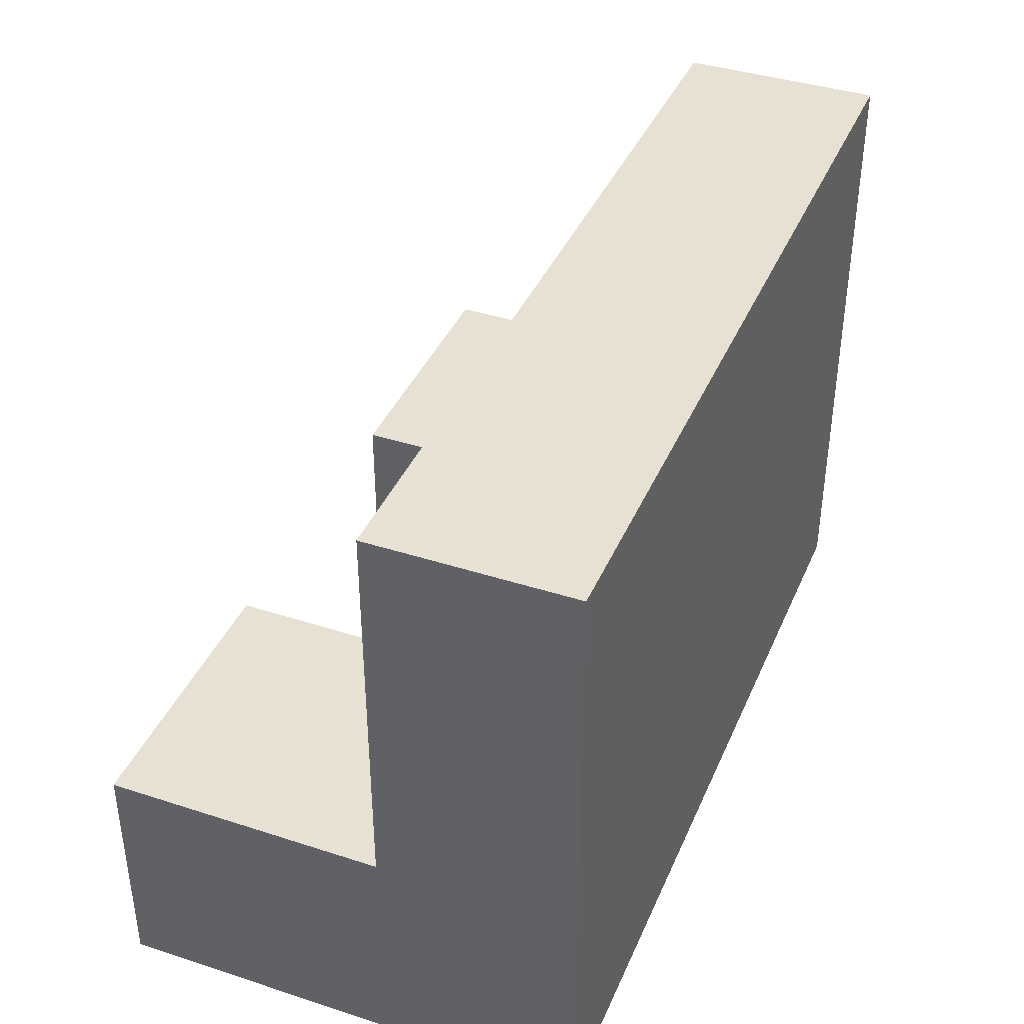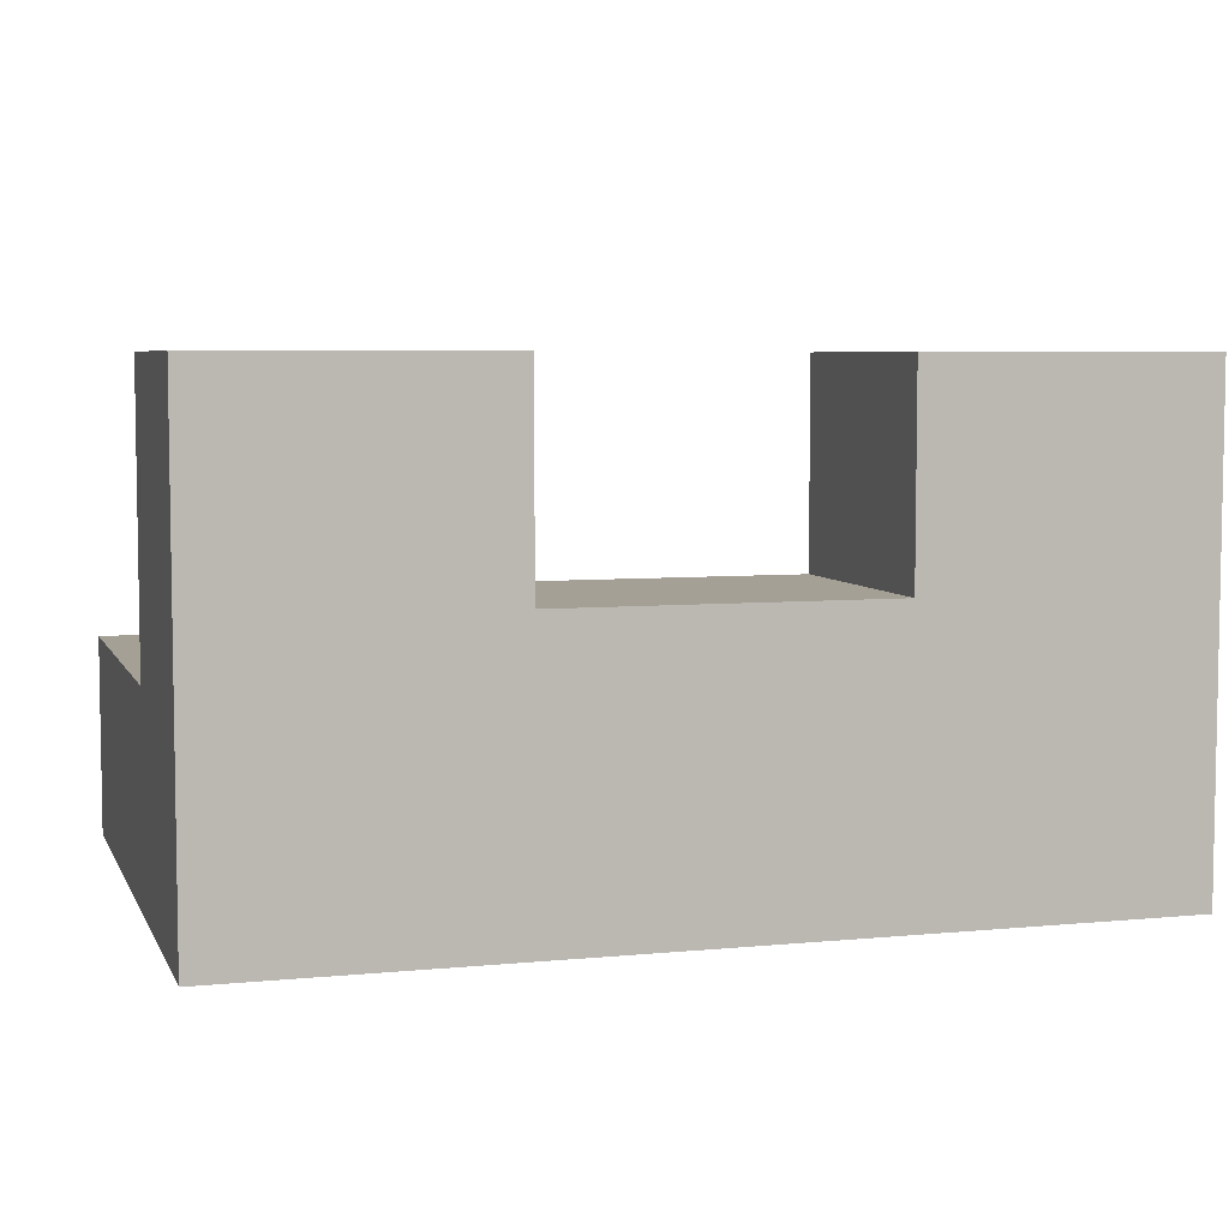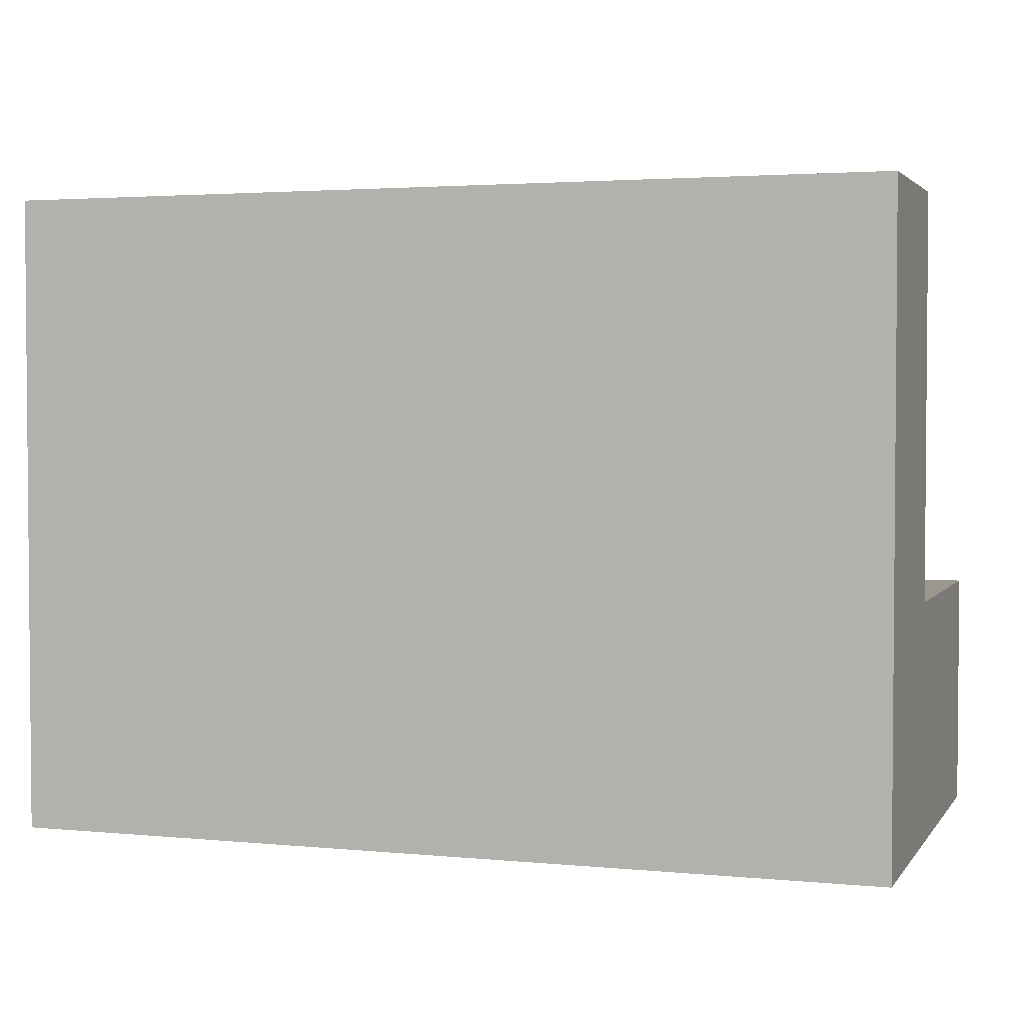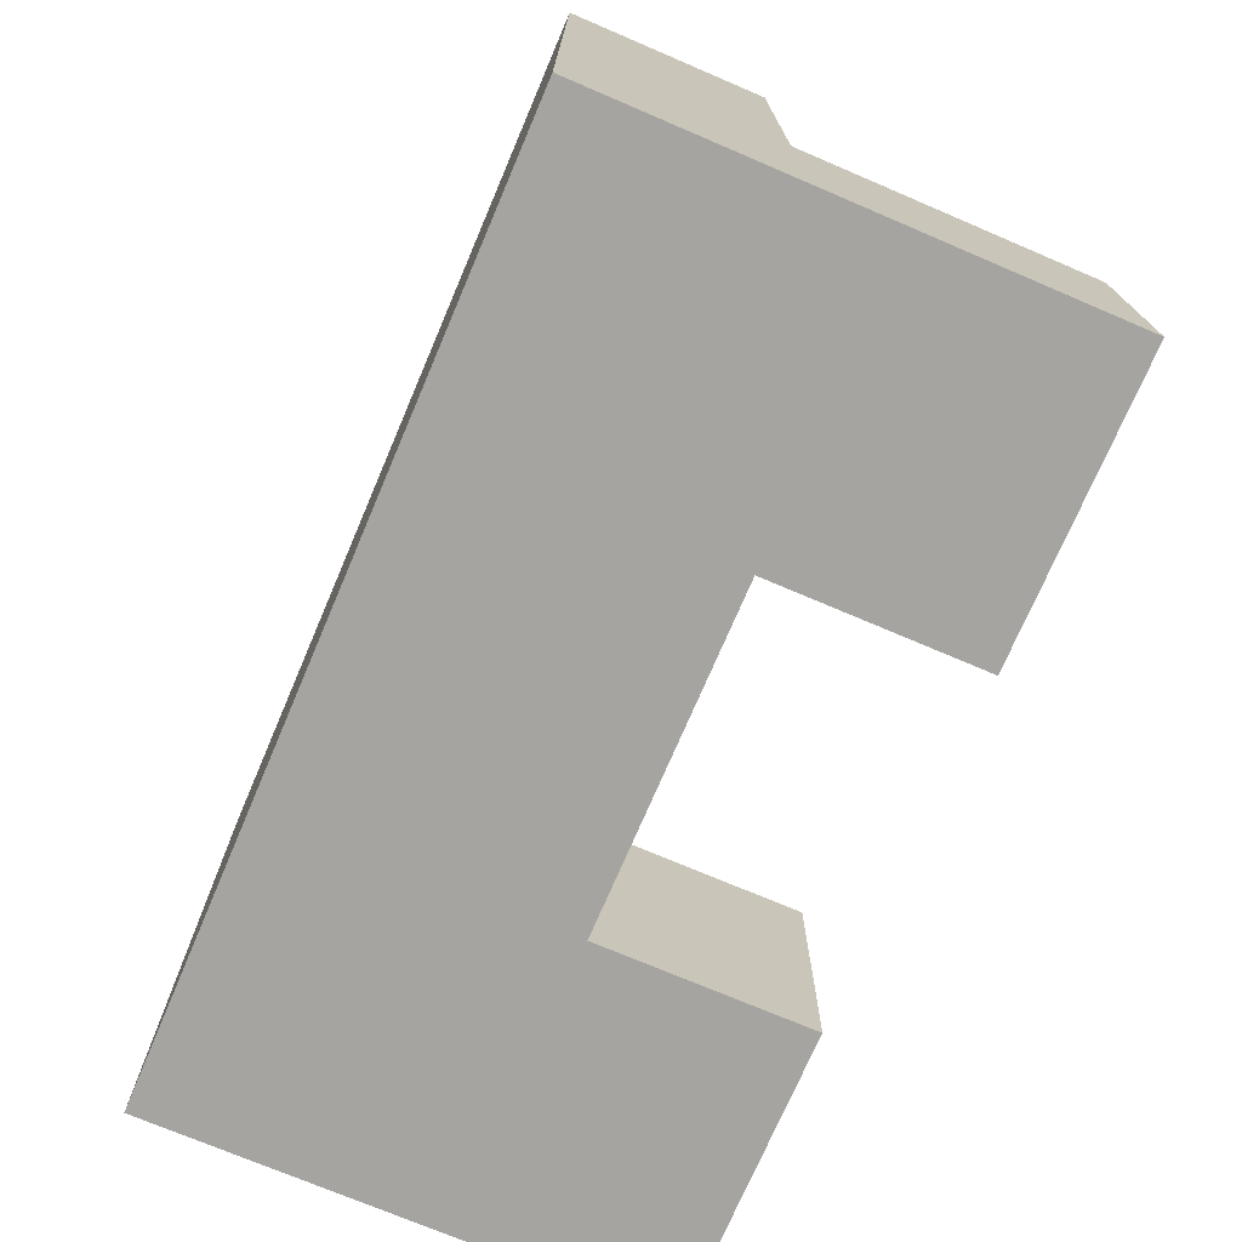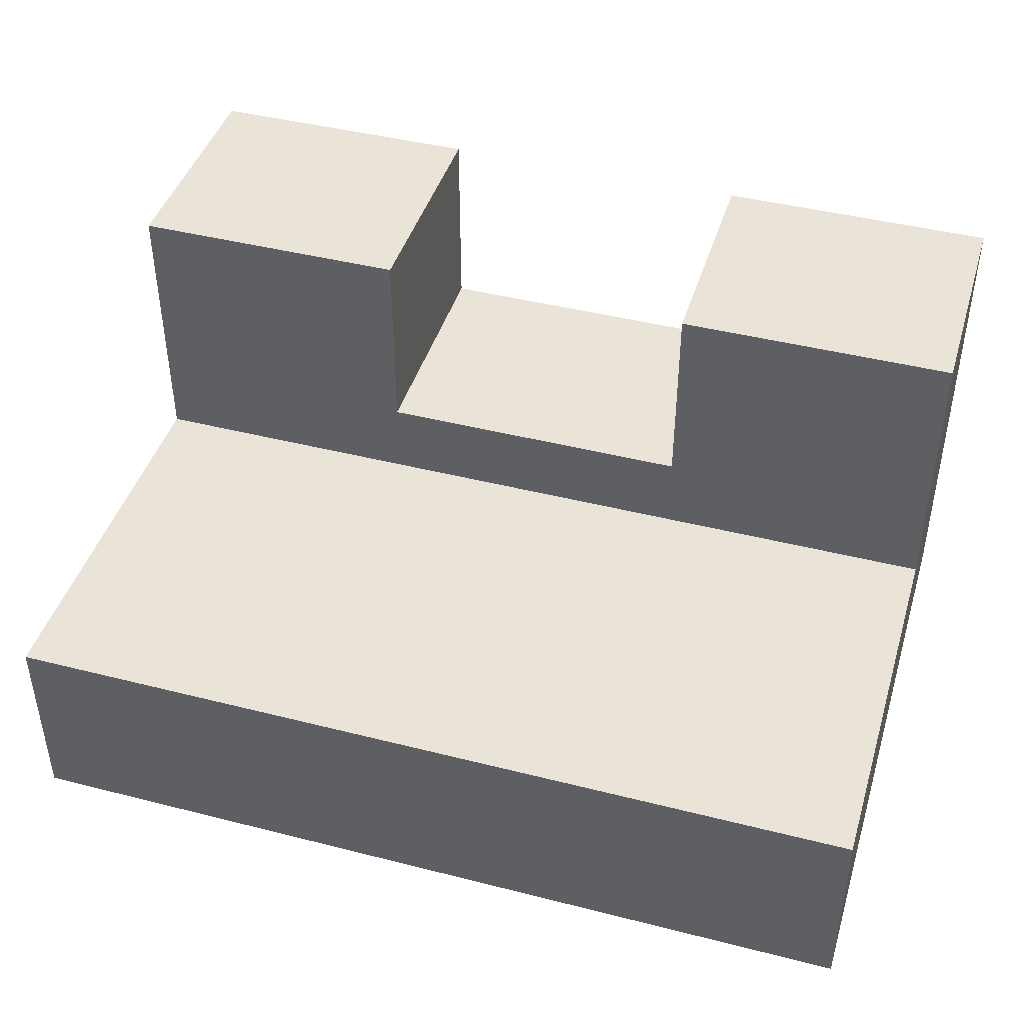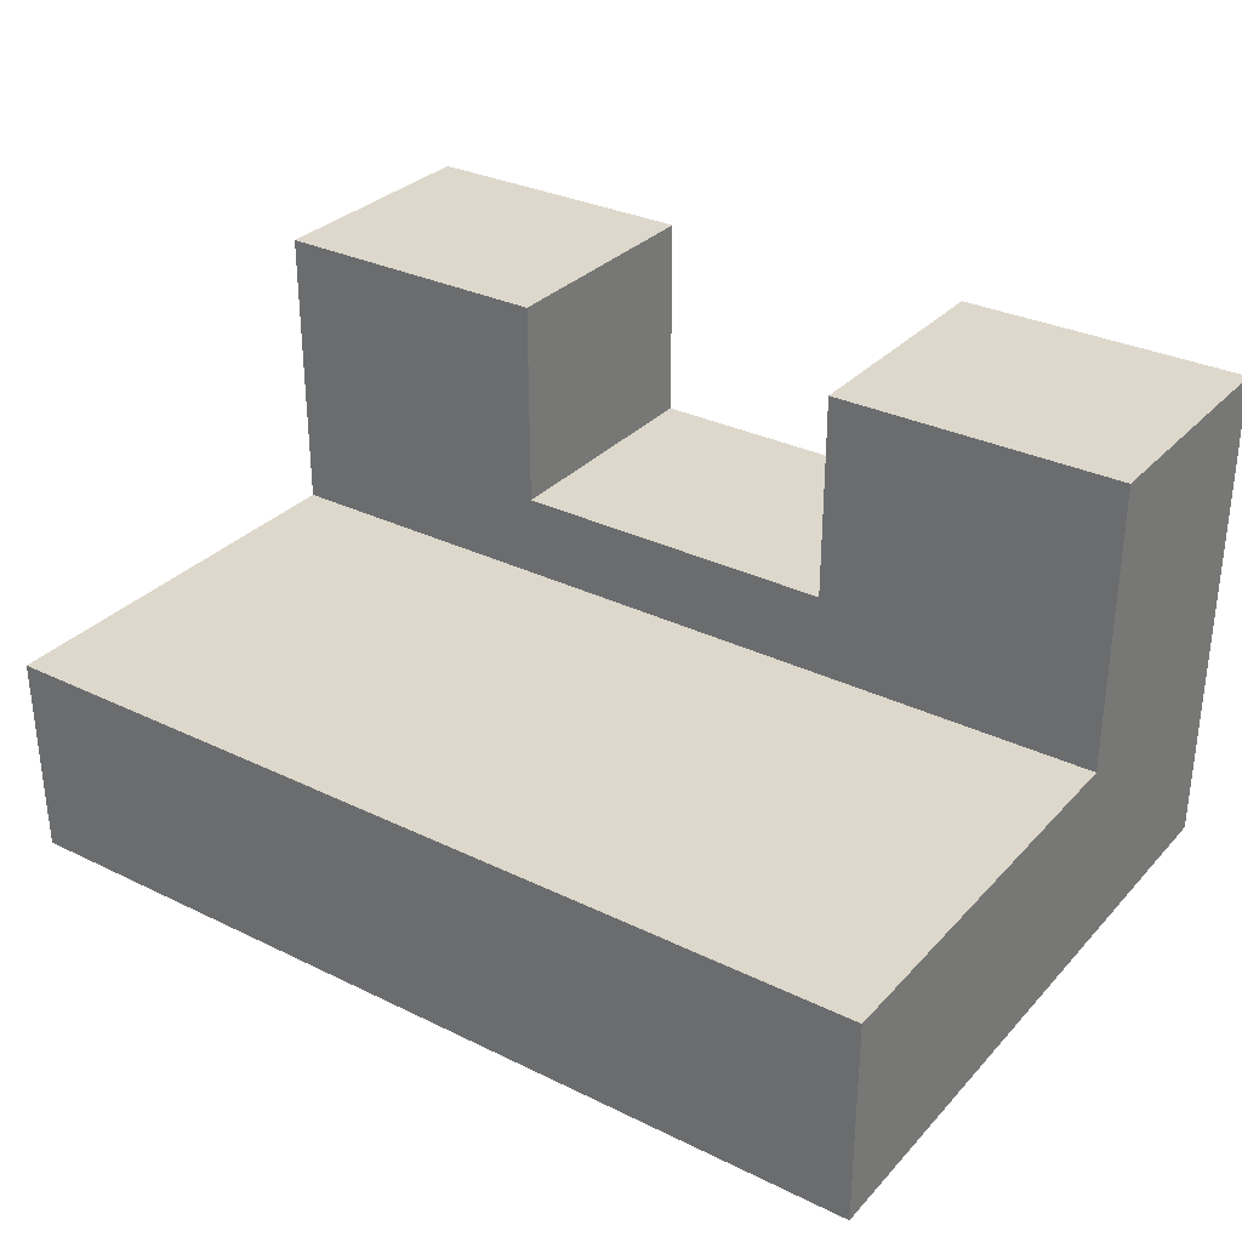
<metadata>
{"format":"obj","ext":"obj","renderer":"f3d","projection":"perspective","resolution":1024,"background":"white","views":[{"elev":39.6,"azim":111.9,"up":"+Y"},{"elev":5.8,"azim":-16.6,"up":"+Z"},{"elev":2.8,"azim":-161.5,"up":"+Y"},{"elev":-73.3,"azim":-113.1,"up":"+Y"},{"elev":43.5,"azim":-163.3,"up":"+Z"},{"elev":31.2,"azim":-145.3,"up":"+Z"}]}
</metadata>
<code>
v 3.5 0 3.5
v 7.5 0 3.5
v 7.5 3 3.5
v 3.5 3 3.5
v 7.5 3 6
v 7.5 0 6
v 11 0 6
v 11 3 6
v 0 8 0
v 0 0 0
v 0 0 6
v 0 3 6
v 0 3 2.5
v 0 8 2.5
v 7.5 0 3.5
v 7.5 0 6
v 7.5 3 6
v 7.5 3 3.5
v 0 3 2.5
v 11 3 2.5
v 11 8 2.5
v 0 8 2.5
v 3.5 0 6
v 3.5 3 6
v 0 3 6
v 0 0 6
v 3.5 0 6
v 3.5 0 3.5
v 3.5 3 3.5
v 3.5 3 6
v 7.5 0 6
v 7.5 0 3.5
v 3.5 0 3.5
v 3.5 0 6
v 0 0 6
v 0 0 0
v 11 0 0
v 11 0 6
v 11 8 0
v 0 8 0
v 0 8 2.5
v 11 8 2.5
v 11 0 0
v 11 8 0
v 11 8 2.5
v 11 3 2.5
v 11 3 6
v 11 0 6
v 0 0 0
v 0 8 0
v 11 8 0
v 11 0 0
v 7.5 3 3.5
v 7.5 3 6
v 11 3 6
v 11 3 2.5
v 0 3 2.5
v 0 3 6
v 3.5 3 6
v 3.5 3 3.5
f 1 2 4
f 4 2 3
f 6 7 5
f 5 7 8
f 14 9 13
f 13 9 10
f 13 10 11
f 11 12 13
f 15 16 18
f 18 16 17
f 19 20 22
f 22 20 21
f 24 25 23
f 23 25 26
f 27 28 30
f 30 28 29
f 31 32 38
f 38 32 37
f 37 32 33
f 37 33 36
f 36 33 35
f 35 33 34
f 39 40 42
f 42 40 41
f 48 43 46
f 46 43 44
f 46 44 45
f 46 47 48
f 50 51 49
f 49 51 52
f 54 55 53
f 53 55 56
f 53 56 57
f 53 57 60
f 60 57 58
f 60 58 59

</code>
